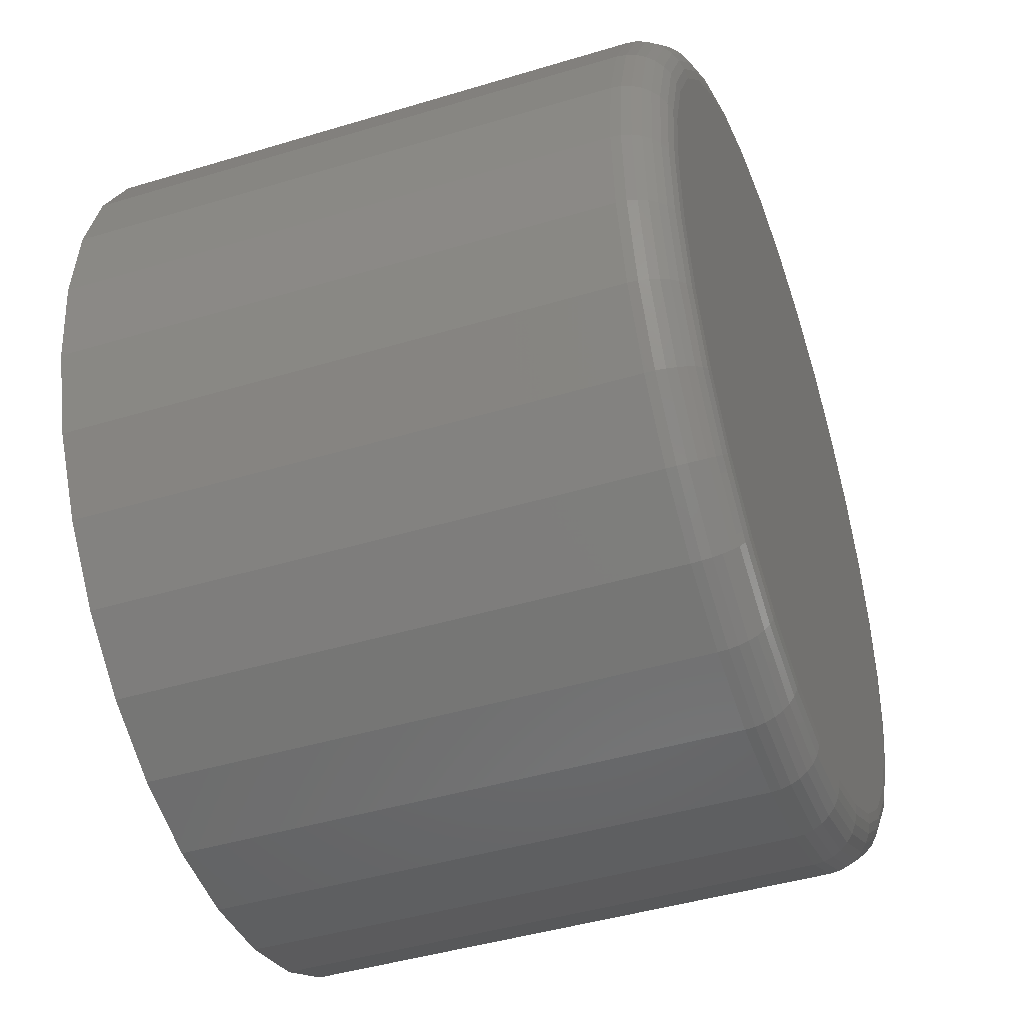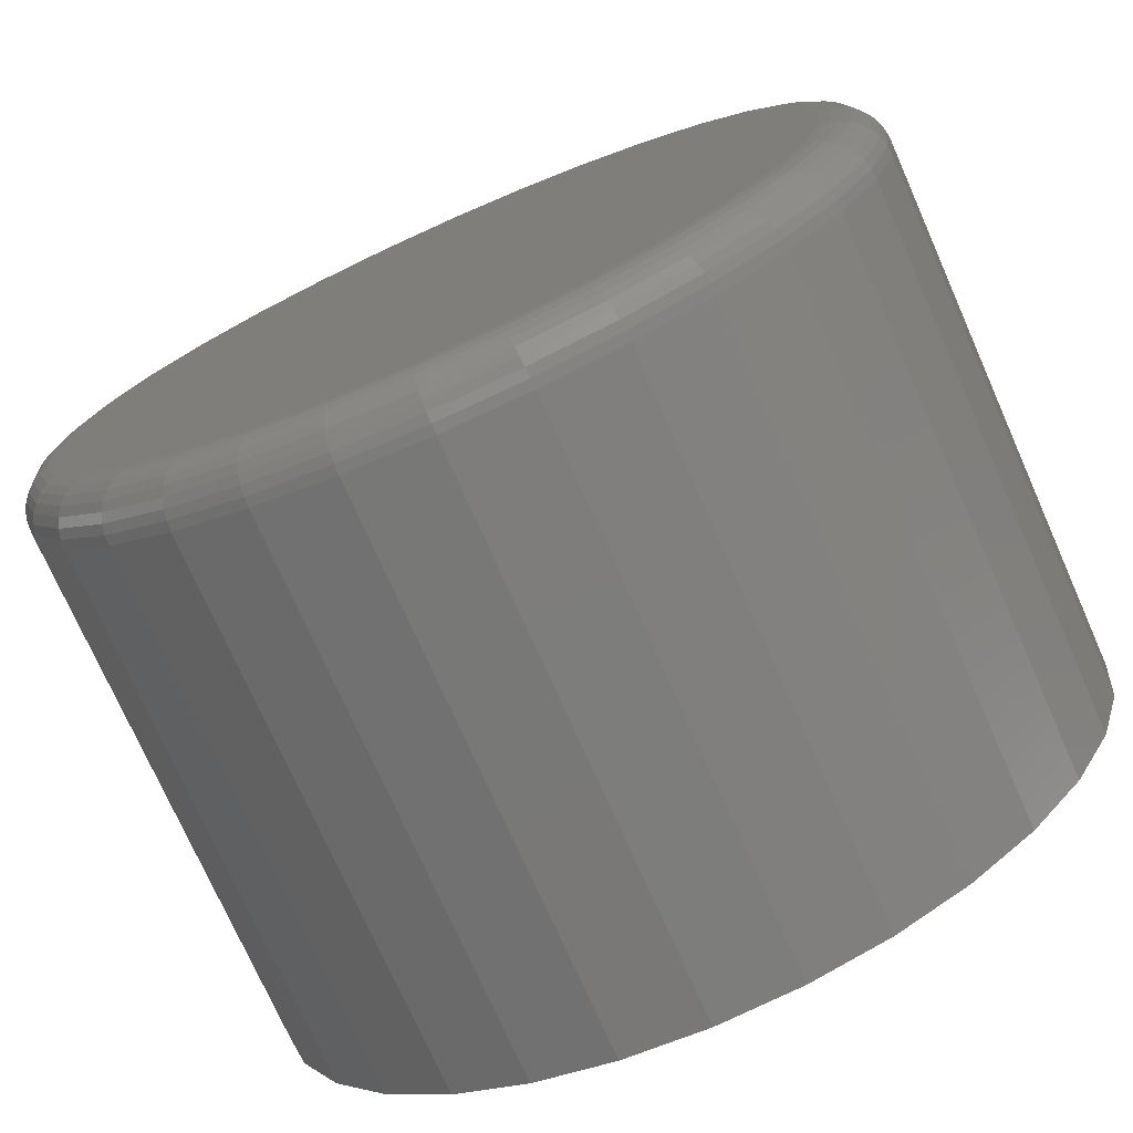
<metadata>
{"format":"stl","ext":"stl","renderer":"f3d","projection":"perspective","resolution":1024,"background":"white","views":[{"elev":-43.9,"azim":-70.4,"up":"+Z"},{"elev":-74.3,"azim":23.9,"up":"+Z"}]}
</metadata>
<code>
# stl→obj: 320 verts, 636 faces
v -0.01485 -0.09375 -0.4205
v 0.008603 -0.09375 -0.4205
v -0.003125 -0.09375 -0.4193
v -0.02613 -0.09375 -0.4239
v 0.01988 -0.09375 -0.4239
v -0.03652 -0.09375 -0.4295
v 0.03027 -0.09375 -0.4295
v -0.04563 -0.09375 -0.4369
v 0.03938 -0.09375 -0.4369
v -0.05311 -0.09375 -0.446
v 0.04686 -0.09375 -0.446
v -0.05866 -0.09375 -0.4564
v 0.05241 -0.09375 -0.4564
v 0.05241 -0.09375 -0.5024
v -0.05311 -0.09375 -0.5128
v 0.04686 -0.09375 -0.5128
v -0.04563 -0.09375 -0.5219
v 0.03938 -0.09375 -0.5219
v -0.03652 -0.09375 -0.5294
v 0.03027 -0.09375 -0.5294
v -0.02613 -0.09375 -0.535
v 0.01988 -0.09375 -0.535
v -0.01485 -0.09375 -0.5384
v 0.008603 -0.09375 -0.5384
v -0.003125 -0.09375 -0.5396
v 0.05584 -0.09375 -0.4677
v -0.06209 -0.09375 -0.4677
v 0.05699 -0.09375 -0.4794
v -0.06324 -0.09375 -0.4794
v 0.05584 -0.09375 -0.4912
v -0.06209 -0.09375 -0.4912
v -0.05866 -0.09375 -0.5024
v 0.0648 -3.092e-17 -0.4794
v 0.0648 -0.08594 -0.4794
v 0.0635 -3.173e-17 -0.4927
v 0.0635 -0.08594 -0.4927
v 0.05963 -3.265e-17 -0.5054
v 0.05963 -0.08594 -0.5054
v 0.05335 -3.365e-17 -0.5172
v 0.05335 -0.08594 -0.5172
v 0.04491 -3.469e-17 -0.5275
v 0.04491 -0.08594 -0.5275
v 0.03461 -3.573e-17 -0.5359
v 0.03461 -0.08594 -0.5359
v 0.02287 -3.674e-17 -0.5422
v 0.02287 -0.08594 -0.5422
v 0.01013 -3.766e-17 -0.5461
v 0.01013 -0.08594 -0.5461
v -0.003125 -3.847e-17 -0.5474
v -0.003125 -0.08594 -0.5474
v -0.01638 -3.913e-17 -0.5461
v -0.01638 -0.08594 -0.5461
v -0.02912 -3.962e-17 -0.5422
v -0.02912 -0.08594 -0.5422
v -0.04086 -3.992e-17 -0.5359
v -0.04086 -0.08594 -0.5359
v -0.05116 -4.003e-17 -0.5275
v -0.05116 -0.08594 -0.5275
v -0.0596 -3.992e-17 -0.5172
v -0.0596 -0.08594 -0.5172
v -0.06588 -3.962e-17 -0.5054
v -0.06588 -0.08594 -0.5054
v -0.06975 -3.913e-17 -0.4927
v -0.06975 -0.08594 -0.4927
v -0.07105 -3.847e-17 -0.4794
v -0.07105 -0.08594 -0.4794
v -0.06975 -3.766e-17 -0.4662
v -0.06975 -0.08594 -0.4662
v -0.06588 -3.674e-17 -0.4534
v -0.06588 -0.08594 -0.4534
v -0.0596 -3.573e-17 -0.4417
v -0.0596 -0.08594 -0.4417
v -0.05116 -3.469e-17 -0.4314
v -0.05116 -0.08594 -0.4314
v -0.04086 -3.365e-17 -0.423
v -0.04086 -0.08594 -0.423
v -0.02912 -3.265e-17 -0.4167
v -0.02912 -0.08594 -0.4167
v -0.01638 -3.173e-17 -0.4128
v -0.01638 -0.08594 -0.4128
v -0.003125 -3.092e-17 -0.4115
v -0.003125 -0.08594 -0.4115
v 0.01013 -3.026e-17 -0.4128
v 0.01013 -0.08594 -0.4128
v 0.02287 -2.977e-17 -0.4167
v 0.02287 -0.08594 -0.4167
v 0.03461 -2.946e-17 -0.423
v 0.03461 -0.08594 -0.423
v 0.04491 -2.936e-17 -0.4314
v 0.04491 -0.08594 -0.4314
v 0.05335 -2.946e-17 -0.4417
v 0.05335 -0.08594 -0.4417
v 0.05963 -2.977e-17 -0.4534
v 0.05963 -0.08594 -0.4534
v 0.0635 -3.026e-17 -0.4662
v 0.0635 -0.08594 -0.4662
v 0.05851 -0.0936 -0.4794
v 0.05733 -0.0936 -0.4915
v 0.05998 -0.09316 -0.4794
v 0.05877 -0.09316 -0.4918
v 0.06133 -0.09243 -0.4794
v 0.06009 -0.09243 -0.492
v 0.06251 -0.09146 -0.4794
v 0.06125 -0.09146 -0.4922
v 0.06349 -0.09028 -0.4794
v 0.06221 -0.09028 -0.4924
v 0.06421 -0.08893 -0.4794
v 0.06291 -0.08893 -0.4926
v 0.06465 -0.08746 -0.4794
v 0.06335 -0.08746 -0.4927
v -0.06358 -0.0936 -0.4915
v -0.06476 -0.0936 -0.4794
v -0.06502 -0.09316 -0.4918
v -0.06623 -0.09316 -0.4794
v -0.06634 -0.09243 -0.492
v -0.06758 -0.09243 -0.4794
v -0.0675 -0.09146 -0.4922
v -0.06876 -0.09146 -0.4794
v -0.06846 -0.09028 -0.4924
v -0.06974 -0.09028 -0.4794
v -0.06916 -0.08893 -0.4926
v -0.07046 -0.08893 -0.4794
v -0.0696 -0.08746 -0.4927
v -0.0709 -0.08746 -0.4794
v -0.06007 -0.0936 -0.503
v -0.06143 -0.09316 -0.5036
v -0.06267 -0.09243 -0.5041
v -0.06377 -0.09146 -0.5046
v -0.06467 -0.09028 -0.5049
v -0.06533 -0.08893 -0.5052
v -0.06574 -0.08746 -0.5054
v -0.05438 -0.0936 -0.5137
v -0.05559 -0.09316 -0.5145
v -0.05672 -0.09243 -0.5153
v -0.0577 -0.09146 -0.5159
v -0.05851 -0.09028 -0.5164
v -0.05911 -0.08893 -0.5168
v -0.05948 -0.08746 -0.5171
v -0.04671 -0.0936 -0.523
v -0.04775 -0.09316 -0.5241
v -0.0487 -0.09243 -0.525
v -0.04954 -0.09146 -0.5259
v -0.05023 -0.09028 -0.5265
v -0.05074 -0.08893 -0.5271
v -0.05105 -0.08746 -0.5274
v -0.03737 -0.0936 -0.5307
v -0.03818 -0.09316 -0.5319
v -0.03893 -0.09243 -0.533
v -0.03959 -0.09146 -0.534
v -0.04013 -0.09028 -0.5348
v -0.04053 -0.08893 -0.5354
v -0.04078 -0.08746 -0.5358
v -0.02671 -0.0936 -0.5364
v -0.02727 -0.09316 -0.5377
v -0.02779 -0.09243 -0.539
v -0.02824 -0.09146 -0.5401
v -0.02862 -0.09028 -0.541
v -0.02889 -0.08893 -0.5416
v -0.02906 -0.08746 -0.5421
v -0.01515 -0.0936 -0.5399
v -0.01544 -0.09316 -0.5413
v -0.0157 -0.09243 -0.5427
v -0.01593 -0.09146 -0.5438
v -0.01612 -0.09028 -0.5448
v -0.01626 -0.08893 -0.5455
v -0.01635 -0.08746 -0.5459
v -0.003125 -0.0936 -0.5411
v -0.003125 -0.09316 -0.5425
v -0.003125 -0.09243 -0.5439
v -0.003125 -0.09146 -0.5451
v -0.003125 -0.09028 -0.5461
v -0.003125 -0.08893 -0.5468
v -0.003125 -0.08746 -0.5472
v 0.0089 -0.0936 -0.5399
v 0.009186 -0.09316 -0.5413
v 0.00945 -0.09243 -0.5427
v 0.009681 -0.09146 -0.5438
v 0.00987 -0.09028 -0.5448
v 0.01001 -0.08893 -0.5455
v 0.0101 -0.08746 -0.5459
v 0.02046 -0.0936 -0.5364
v 0.02102 -0.09316 -0.5377
v 0.02154 -0.09243 -0.539
v 0.02199 -0.09146 -0.5401
v 0.02237 -0.09028 -0.541
v 0.02264 -0.08893 -0.5416
v 0.02281 -0.08746 -0.5421
v 0.03112 -0.0936 -0.5307
v 0.03193 -0.09316 -0.5319
v 0.03268 -0.09243 -0.533
v 0.03334 -0.09146 -0.534
v 0.03388 -0.09028 -0.5348
v 0.03428 -0.08893 -0.5354
v 0.03453 -0.08746 -0.5358
v 0.04046 -0.0936 -0.523
v 0.0415 -0.09316 -0.5241
v 0.04245 -0.09243 -0.525
v 0.04329 -0.09146 -0.5259
v 0.04398 -0.09028 -0.5265
v 0.04449 -0.08893 -0.5271
v 0.0448 -0.08746 -0.5274
v 0.04813 -0.0936 -0.5137
v 0.04934 -0.09316 -0.5145
v 0.05047 -0.09243 -0.5153
v 0.05145 -0.09146 -0.5159
v 0.05226 -0.09028 -0.5164
v 0.05286 -0.08893 -0.5168
v 0.05323 -0.08746 -0.5171
v 0.05382 -0.0936 -0.503
v 0.05518 -0.09316 -0.5036
v 0.05642 -0.09243 -0.5041
v 0.05752 -0.09146 -0.5046
v 0.05842 -0.09028 -0.5049
v 0.05908 -0.08893 -0.5052
v 0.05949 -0.08746 -0.5054
v -0.06358 -0.0936 -0.4674
v -0.06502 -0.09316 -0.4671
v -0.06634 -0.09243 -0.4669
v -0.0675 -0.09146 -0.4666
v -0.06846 -0.09028 -0.4664
v -0.06916 -0.08893 -0.4663
v -0.0696 -0.08746 -0.4662
v 0.05733 -0.0936 -0.4674
v 0.05877 -0.09316 -0.4671
v 0.06009 -0.09243 -0.4669
v 0.06125 -0.09146 -0.4666
v 0.06221 -0.09028 -0.4664
v 0.06291 -0.08893 -0.4663
v 0.06335 -0.08746 -0.4662
v 0.05382 -0.0936 -0.4559
v 0.05518 -0.09316 -0.4553
v 0.05642 -0.09243 -0.4548
v 0.05752 -0.09146 -0.4543
v 0.05842 -0.09028 -0.4539
v 0.05908 -0.08893 -0.4537
v 0.05949 -0.08746 -0.4535
v 0.04813 -0.0936 -0.4452
v 0.04934 -0.09316 -0.4444
v 0.05047 -0.09243 -0.4436
v 0.05145 -0.09146 -0.443
v 0.05226 -0.09028 -0.4424
v 0.05286 -0.08893 -0.442
v 0.05323 -0.08746 -0.4418
v 0.04046 -0.0936 -0.4359
v 0.0415 -0.09316 -0.4348
v 0.04245 -0.09243 -0.4339
v 0.04329 -0.09146 -0.433
v 0.04398 -0.09028 -0.4323
v 0.04449 -0.08893 -0.4318
v 0.0448 -0.08746 -0.4315
v 0.03112 -0.0936 -0.4282
v 0.03193 -0.09316 -0.427
v 0.03268 -0.09243 -0.4258
v 0.03334 -0.09146 -0.4249
v 0.03388 -0.09028 -0.4241
v 0.03428 -0.08893 -0.4235
v 0.03453 -0.08746 -0.4231
v 0.02046 -0.0936 -0.4225
v 0.02102 -0.09316 -0.4211
v 0.02154 -0.09243 -0.4199
v 0.02199 -0.09146 -0.4188
v 0.02237 -0.09028 -0.4179
v 0.02264 -0.08893 -0.4172
v 0.02281 -0.08746 -0.4168
v 0.0089 -0.0936 -0.419
v 0.009186 -0.09316 -0.4175
v 0.00945 -0.09243 -0.4162
v 0.009681 -0.09146 -0.4151
v 0.00987 -0.09028 -0.4141
v 0.01001 -0.08893 -0.4134
v 0.0101 -0.08746 -0.413
v -0.003125 -0.0936 -0.4178
v -0.003125 -0.09316 -0.4163
v -0.003125 -0.09243 -0.415
v -0.003125 -0.09146 -0.4138
v -0.003125 -0.09028 -0.4128
v -0.003125 -0.08893 -0.4121
v -0.003125 -0.08746 -0.4117
v -0.01515 -0.0936 -0.419
v -0.01544 -0.09316 -0.4175
v -0.0157 -0.09243 -0.4162
v -0.01593 -0.09146 -0.4151
v -0.01612 -0.09028 -0.4141
v -0.01626 -0.08893 -0.4134
v -0.01635 -0.08746 -0.413
v -0.02671 -0.0936 -0.4225
v -0.02727 -0.09316 -0.4211
v -0.02779 -0.09243 -0.4199
v -0.02824 -0.09146 -0.4188
v -0.02862 -0.09028 -0.4179
v -0.02889 -0.08893 -0.4172
v -0.02906 -0.08746 -0.4168
v -0.03737 -0.0936 -0.4282
v -0.03818 -0.09316 -0.427
v -0.03893 -0.09243 -0.4258
v -0.03959 -0.09146 -0.4249
v -0.04013 -0.09028 -0.4241
v -0.04053 -0.08893 -0.4235
v -0.04078 -0.08746 -0.4231
v -0.04671 -0.0936 -0.4359
v -0.04775 -0.09316 -0.4348
v -0.0487 -0.09243 -0.4339
v -0.04954 -0.09146 -0.433
v -0.05023 -0.09028 -0.4323
v -0.05074 -0.08893 -0.4318
v -0.05105 -0.08746 -0.4315
v -0.05438 -0.0936 -0.4452
v -0.05559 -0.09316 -0.4444
v -0.05672 -0.09243 -0.4436
v -0.0577 -0.09146 -0.443
v -0.05851 -0.09028 -0.4424
v -0.05911 -0.08893 -0.442
v -0.05948 -0.08746 -0.4418
v -0.06007 -0.0936 -0.4559
v -0.06143 -0.09316 -0.4553
v -0.06267 -0.09243 -0.4548
v -0.06377 -0.09146 -0.4543
v -0.06467 -0.09028 -0.4539
v -0.06533 -0.08893 -0.4537
v -0.06574 -0.08746 -0.4535
f 1 2 3
f 2 1 4
f 2 4 5
f 5 4 6
f 5 6 7
f 7 6 8
f 7 8 9
f 9 8 10
f 9 10 11
f 11 10 12
f 11 12 13
f 14 15 16
f 16 15 17
f 16 17 18
f 18 17 19
f 18 19 20
f 20 19 21
f 20 21 22
f 22 21 23
f 22 23 24
f 24 23 25
f 13 12 26
f 26 12 27
f 26 27 28
f 28 27 29
f 28 29 30
f 30 29 31
f 30 31 14
f 14 31 32
f 14 32 15
f 33 34 35
f 35 34 36
f 35 36 37
f 37 36 38
f 37 38 39
f 39 38 40
f 39 40 41
f 41 40 42
f 41 42 43
f 43 42 44
f 43 44 45
f 45 44 46
f 45 46 47
f 47 46 48
f 47 48 49
f 49 48 50
f 49 50 51
f 51 50 52
f 51 52 53
f 53 52 54
f 53 54 55
f 55 54 56
f 55 56 57
f 57 56 58
f 57 58 59
f 59 58 60
f 59 60 61
f 61 60 62
f 61 62 63
f 63 62 64
f 63 64 65
f 65 64 66
f 65 66 67
f 67 66 68
f 67 68 69
f 69 68 70
f 69 70 71
f 71 70 72
f 71 72 73
f 73 72 74
f 73 74 75
f 75 74 76
f 75 76 77
f 77 76 78
f 77 78 79
f 79 78 80
f 79 80 81
f 81 80 82
f 81 82 83
f 83 82 84
f 83 84 85
f 85 84 86
f 85 86 87
f 87 86 88
f 87 88 89
f 89 88 90
f 89 90 91
f 91 90 92
f 91 92 93
f 93 92 94
f 93 94 95
f 95 94 96
f 95 96 33
f 33 96 34
f 28 30 97
f 97 30 98
f 97 98 99
f 99 98 100
f 99 100 101
f 101 100 102
f 101 102 103
f 103 102 104
f 103 104 105
f 105 104 106
f 105 106 107
f 107 106 108
f 107 108 109
f 109 108 110
f 109 110 34
f 34 110 36
f 31 29 111
f 111 29 112
f 111 112 113
f 113 112 114
f 113 114 115
f 115 114 116
f 115 116 117
f 117 116 118
f 117 118 119
f 119 118 120
f 119 120 121
f 121 120 122
f 121 122 123
f 123 122 124
f 123 124 64
f 64 124 66
f 32 31 125
f 125 31 111
f 125 111 126
f 126 111 113
f 126 113 127
f 127 113 115
f 127 115 128
f 128 115 117
f 128 117 129
f 129 117 119
f 129 119 130
f 130 119 121
f 130 121 131
f 131 121 123
f 131 123 62
f 62 123 64
f 15 32 132
f 132 32 125
f 132 125 133
f 133 125 126
f 133 126 134
f 134 126 127
f 134 127 135
f 135 127 128
f 135 128 136
f 136 128 129
f 136 129 137
f 137 129 130
f 137 130 138
f 138 130 131
f 138 131 60
f 60 131 62
f 17 15 139
f 139 15 132
f 139 132 140
f 140 132 133
f 140 133 141
f 141 133 134
f 141 134 142
f 142 134 135
f 142 135 143
f 143 135 136
f 143 136 144
f 144 136 137
f 144 137 145
f 145 137 138
f 145 138 58
f 58 138 60
f 19 17 146
f 146 17 139
f 146 139 147
f 147 139 140
f 147 140 148
f 148 140 141
f 148 141 149
f 149 141 142
f 149 142 150
f 150 142 143
f 150 143 151
f 151 143 144
f 151 144 152
f 152 144 145
f 152 145 56
f 56 145 58
f 21 19 153
f 153 19 146
f 153 146 154
f 154 146 147
f 154 147 155
f 155 147 148
f 155 148 156
f 156 148 149
f 156 149 157
f 157 149 150
f 157 150 158
f 158 150 151
f 158 151 159
f 159 151 152
f 159 152 54
f 54 152 56
f 23 21 160
f 160 21 153
f 160 153 161
f 161 153 154
f 161 154 162
f 162 154 155
f 162 155 163
f 163 155 156
f 163 156 164
f 164 156 157
f 164 157 165
f 165 157 158
f 165 158 166
f 166 158 159
f 166 159 52
f 52 159 54
f 25 23 167
f 167 23 160
f 167 160 168
f 168 160 161
f 168 161 169
f 169 161 162
f 169 162 170
f 170 162 163
f 170 163 171
f 171 163 164
f 171 164 172
f 172 164 165
f 172 165 173
f 173 165 166
f 173 166 50
f 50 166 52
f 24 25 174
f 174 25 167
f 174 167 175
f 175 167 168
f 175 168 176
f 176 168 169
f 176 169 177
f 177 169 170
f 177 170 178
f 178 170 171
f 178 171 179
f 179 171 172
f 179 172 180
f 180 172 173
f 180 173 48
f 48 173 50
f 22 24 181
f 181 24 174
f 181 174 182
f 182 174 175
f 182 175 183
f 183 175 176
f 183 176 184
f 184 176 177
f 184 177 185
f 185 177 178
f 185 178 186
f 186 178 179
f 186 179 187
f 187 179 180
f 187 180 46
f 46 180 48
f 20 22 188
f 188 22 181
f 188 181 189
f 189 181 182
f 189 182 190
f 190 182 183
f 190 183 191
f 191 183 184
f 191 184 192
f 192 184 185
f 192 185 193
f 193 185 186
f 193 186 194
f 194 186 187
f 194 187 44
f 44 187 46
f 18 20 195
f 195 20 188
f 195 188 196
f 196 188 189
f 196 189 197
f 197 189 190
f 197 190 198
f 198 190 191
f 198 191 199
f 199 191 192
f 199 192 200
f 200 192 193
f 200 193 201
f 201 193 194
f 201 194 42
f 42 194 44
f 16 18 202
f 202 18 195
f 202 195 203
f 203 195 196
f 203 196 204
f 204 196 197
f 204 197 205
f 205 197 198
f 205 198 206
f 206 198 199
f 206 199 207
f 207 199 200
f 207 200 208
f 208 200 201
f 208 201 40
f 40 201 42
f 14 16 209
f 209 16 202
f 209 202 210
f 210 202 203
f 210 203 211
f 211 203 204
f 211 204 212
f 212 204 205
f 212 205 213
f 213 205 206
f 213 206 214
f 214 206 207
f 214 207 215
f 215 207 208
f 215 208 38
f 38 208 40
f 30 14 98
f 98 14 209
f 98 209 100
f 100 209 210
f 100 210 102
f 102 210 211
f 102 211 104
f 104 211 212
f 104 212 106
f 106 212 213
f 106 213 108
f 108 213 214
f 108 214 110
f 110 214 215
f 110 215 36
f 36 215 38
f 29 27 112
f 112 27 216
f 112 216 114
f 114 216 217
f 114 217 116
f 116 217 218
f 116 218 118
f 118 218 219
f 118 219 120
f 120 219 220
f 120 220 122
f 122 220 221
f 122 221 124
f 124 221 222
f 124 222 66
f 66 222 68
f 26 28 223
f 223 28 97
f 223 97 224
f 224 97 99
f 224 99 225
f 225 99 101
f 225 101 226
f 226 101 103
f 226 103 227
f 227 103 105
f 227 105 228
f 228 105 107
f 228 107 229
f 229 107 109
f 229 109 96
f 96 109 34
f 13 26 230
f 230 26 223
f 230 223 231
f 231 223 224
f 231 224 232
f 232 224 225
f 232 225 233
f 233 225 226
f 233 226 234
f 234 226 227
f 234 227 235
f 235 227 228
f 235 228 236
f 236 228 229
f 236 229 94
f 94 229 96
f 11 13 237
f 237 13 230
f 237 230 238
f 238 230 231
f 238 231 239
f 239 231 232
f 239 232 240
f 240 232 233
f 240 233 241
f 241 233 234
f 241 234 242
f 242 234 235
f 242 235 243
f 243 235 236
f 243 236 92
f 92 236 94
f 9 11 244
f 244 11 237
f 244 237 245
f 245 237 238
f 245 238 246
f 246 238 239
f 246 239 247
f 247 239 240
f 247 240 248
f 248 240 241
f 248 241 249
f 249 241 242
f 249 242 250
f 250 242 243
f 250 243 90
f 90 243 92
f 7 9 251
f 251 9 244
f 251 244 252
f 252 244 245
f 252 245 253
f 253 245 246
f 253 246 254
f 254 246 247
f 254 247 255
f 255 247 248
f 255 248 256
f 256 248 249
f 256 249 257
f 257 249 250
f 257 250 88
f 88 250 90
f 5 7 258
f 258 7 251
f 258 251 259
f 259 251 252
f 259 252 260
f 260 252 253
f 260 253 261
f 261 253 254
f 261 254 262
f 262 254 255
f 262 255 263
f 263 255 256
f 263 256 264
f 264 256 257
f 264 257 86
f 86 257 88
f 2 5 265
f 265 5 258
f 265 258 266
f 266 258 259
f 266 259 267
f 267 259 260
f 267 260 268
f 268 260 261
f 268 261 269
f 269 261 262
f 269 262 270
f 270 262 263
f 270 263 271
f 271 263 264
f 271 264 84
f 84 264 86
f 3 2 272
f 272 2 265
f 272 265 273
f 273 265 266
f 273 266 274
f 274 266 267
f 274 267 275
f 275 267 268
f 275 268 276
f 276 268 269
f 276 269 277
f 277 269 270
f 277 270 278
f 278 270 271
f 278 271 82
f 82 271 84
f 1 3 279
f 279 3 272
f 279 272 280
f 280 272 273
f 280 273 281
f 281 273 274
f 281 274 282
f 282 274 275
f 282 275 283
f 283 275 276
f 283 276 284
f 284 276 277
f 284 277 285
f 285 277 278
f 285 278 80
f 80 278 82
f 4 1 286
f 286 1 279
f 286 279 287
f 287 279 280
f 287 280 288
f 288 280 281
f 288 281 289
f 289 281 282
f 289 282 290
f 290 282 283
f 290 283 291
f 291 283 284
f 291 284 292
f 292 284 285
f 292 285 78
f 78 285 80
f 6 4 293
f 293 4 286
f 293 286 294
f 294 286 287
f 294 287 295
f 295 287 288
f 295 288 296
f 296 288 289
f 296 289 297
f 297 289 290
f 297 290 298
f 298 290 291
f 298 291 299
f 299 291 292
f 299 292 76
f 76 292 78
f 8 6 300
f 300 6 293
f 300 293 301
f 301 293 294
f 301 294 302
f 302 294 295
f 302 295 303
f 303 295 296
f 303 296 304
f 304 296 297
f 304 297 305
f 305 297 298
f 305 298 306
f 306 298 299
f 306 299 74
f 74 299 76
f 10 8 307
f 307 8 300
f 307 300 308
f 308 300 301
f 308 301 309
f 309 301 302
f 309 302 310
f 310 302 303
f 310 303 311
f 311 303 304
f 311 304 312
f 312 304 305
f 312 305 313
f 313 305 306
f 313 306 72
f 72 306 74
f 12 10 314
f 314 10 307
f 314 307 315
f 315 307 308
f 315 308 316
f 316 308 309
f 316 309 317
f 317 309 310
f 317 310 318
f 318 310 311
f 318 311 319
f 319 311 312
f 319 312 320
f 320 312 313
f 320 313 70
f 70 313 72
f 27 12 216
f 216 12 314
f 216 314 217
f 217 314 315
f 217 315 218
f 218 315 316
f 218 316 219
f 219 316 317
f 219 317 220
f 220 317 318
f 220 318 221
f 221 318 319
f 221 319 222
f 222 319 320
f 222 320 68
f 68 320 70
f 81 83 79
f 77 79 83
f 85 77 83
f 75 77 85
f 87 75 85
f 73 75 87
f 89 73 87
f 71 73 89
f 91 71 89
f 41 57 39
f 55 57 41
f 43 55 41
f 53 55 43
f 45 53 43
f 51 53 45
f 47 51 45
f 49 51 47
f 57 59 39
f 39 59 61
f 39 61 37
f 37 61 63
f 37 63 35
f 35 63 65
f 35 65 33
f 33 65 67
f 33 67 95
f 95 67 69
f 95 69 93
f 93 69 71
f 93 71 91

</code>
